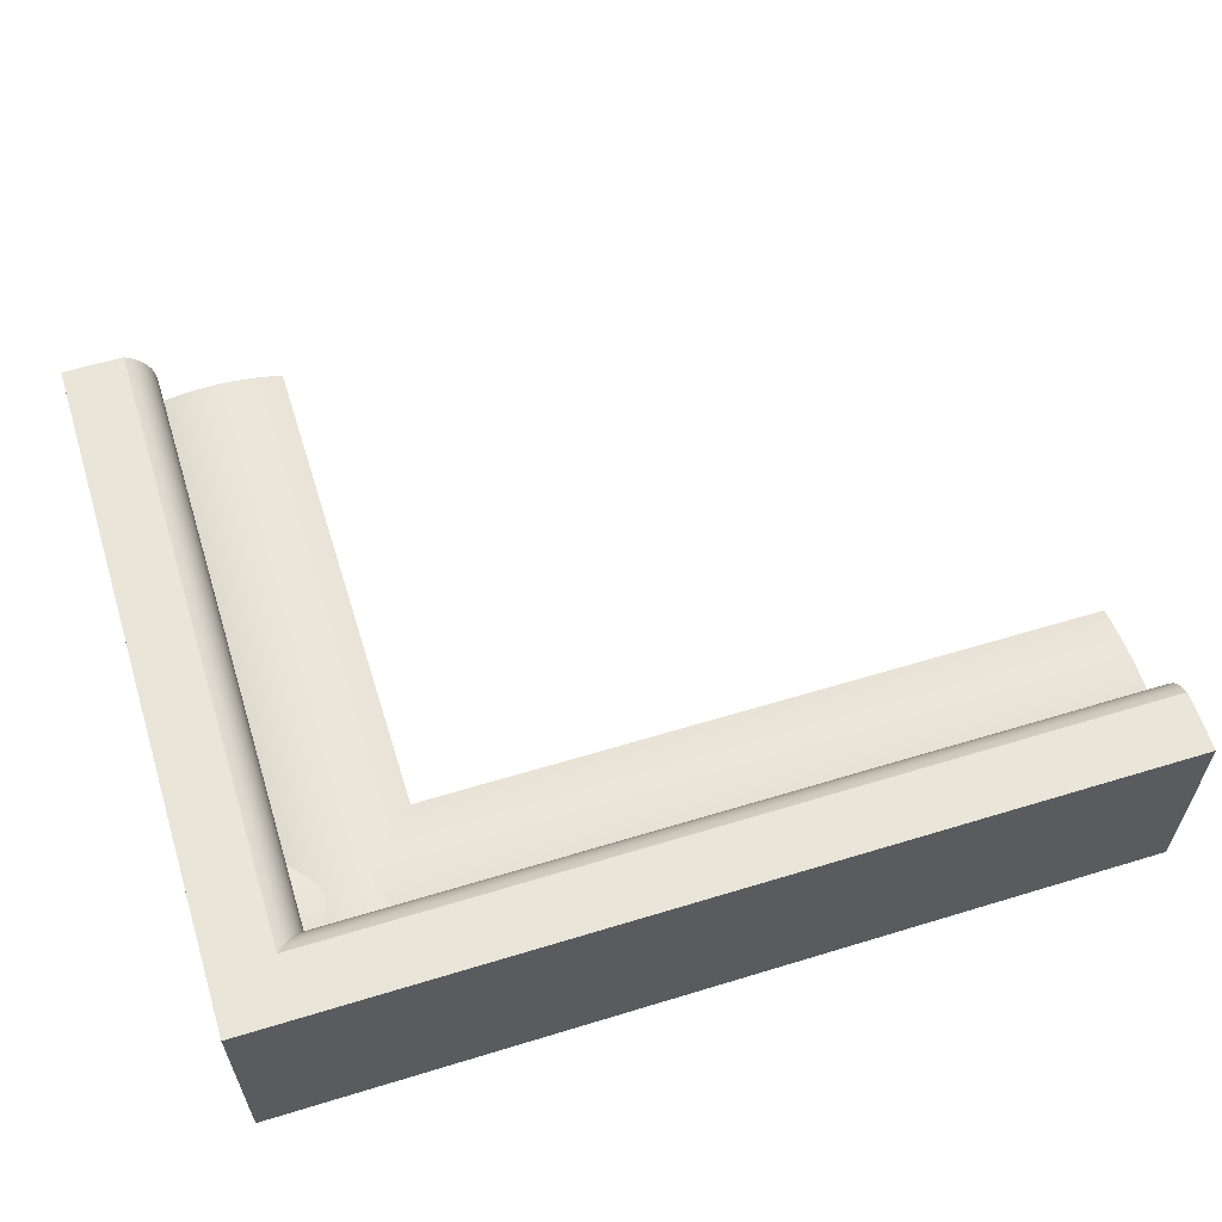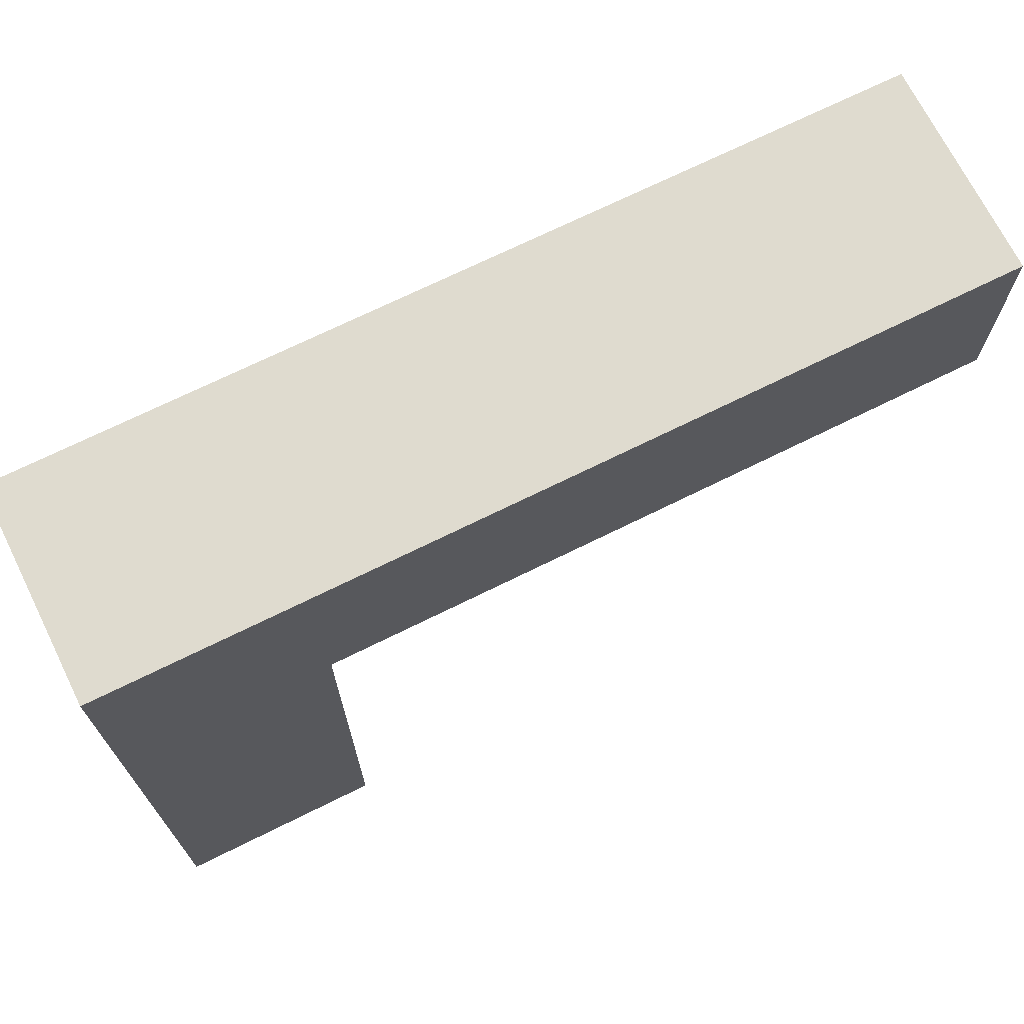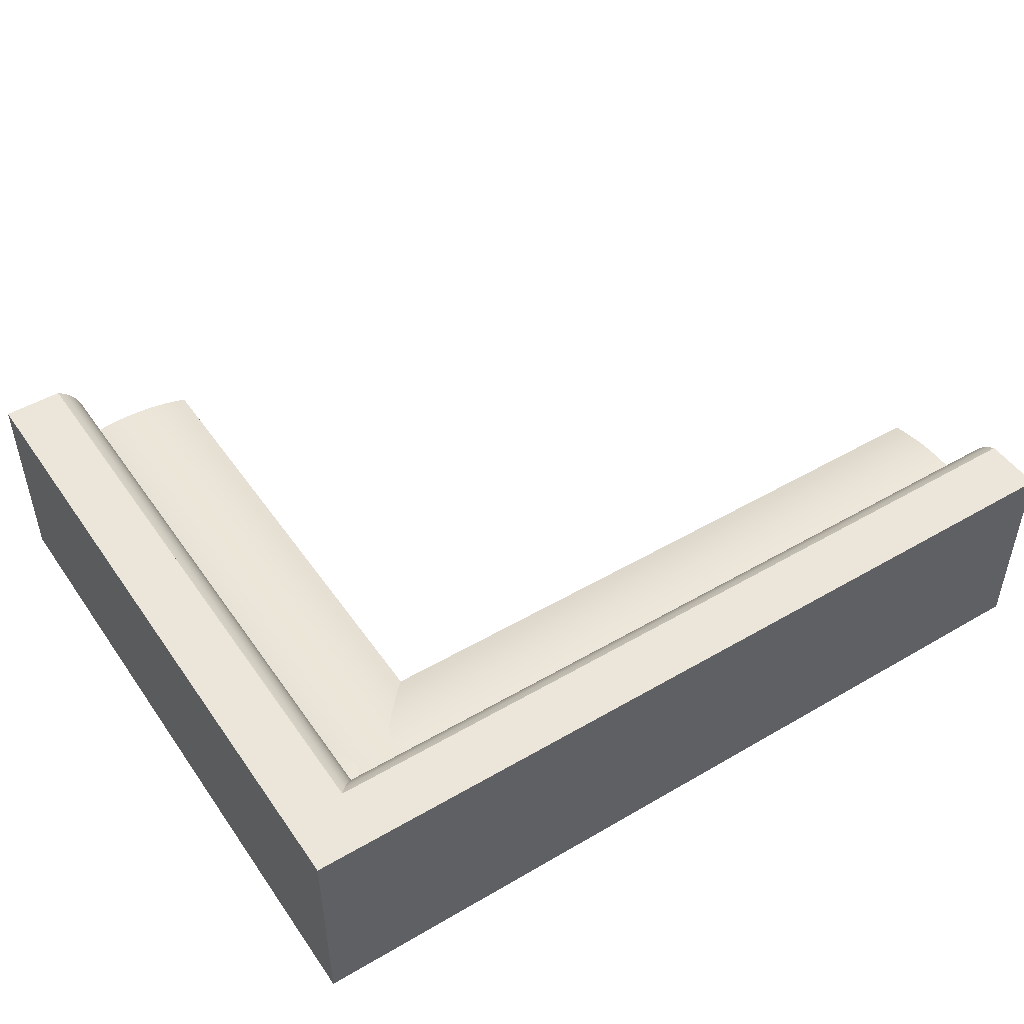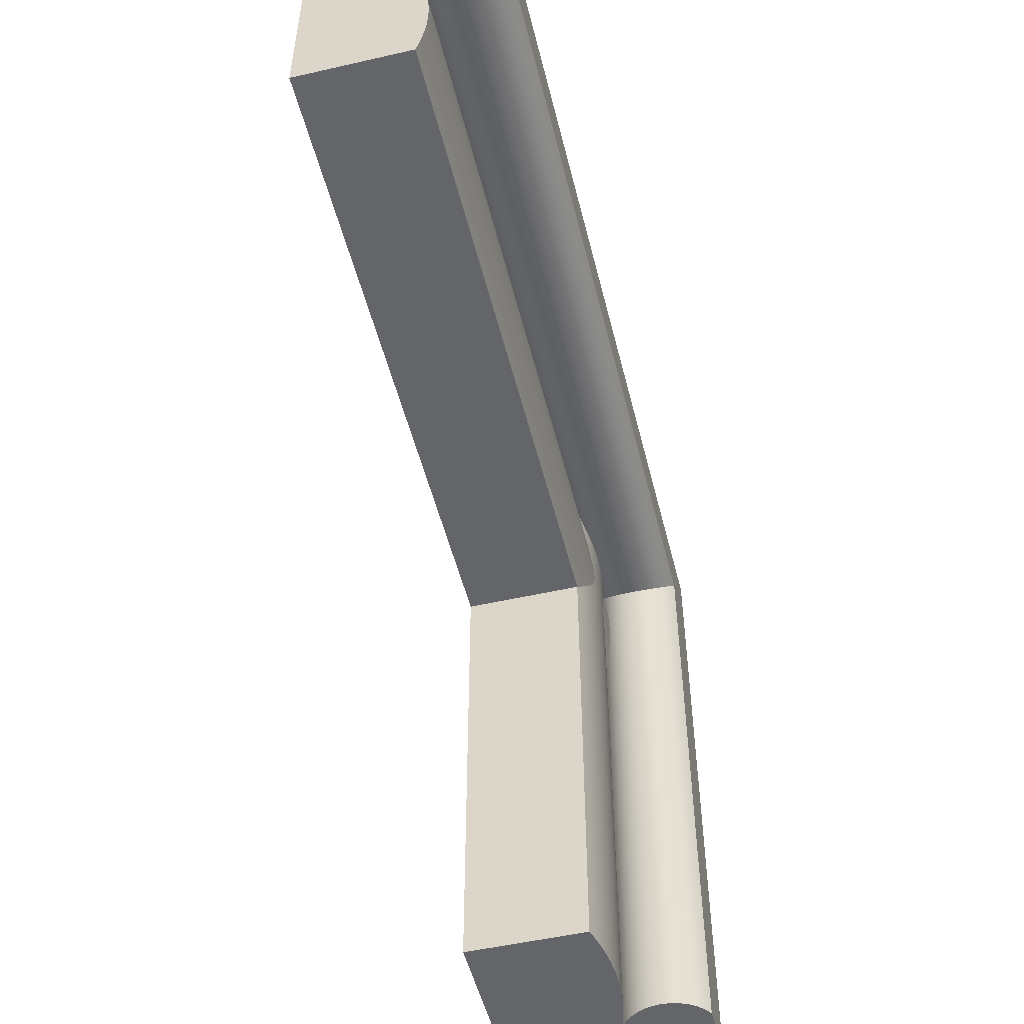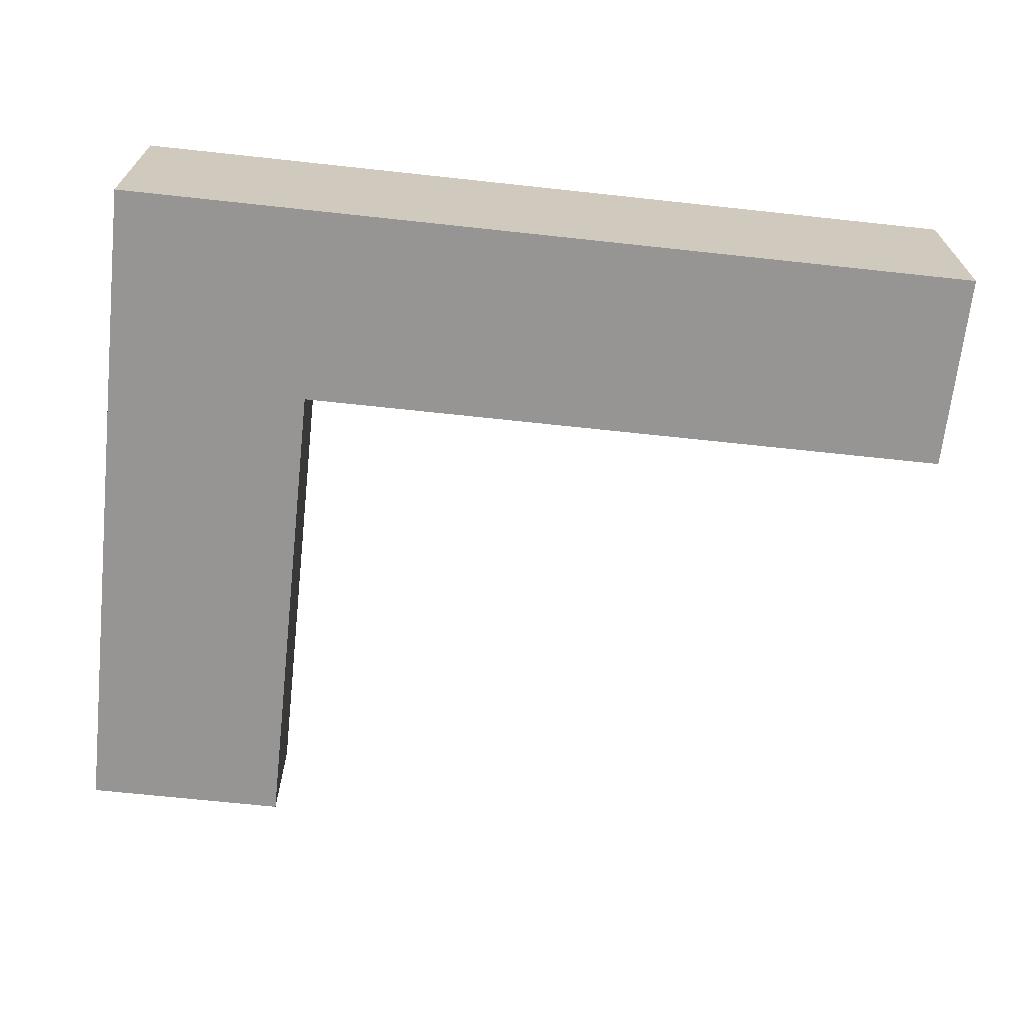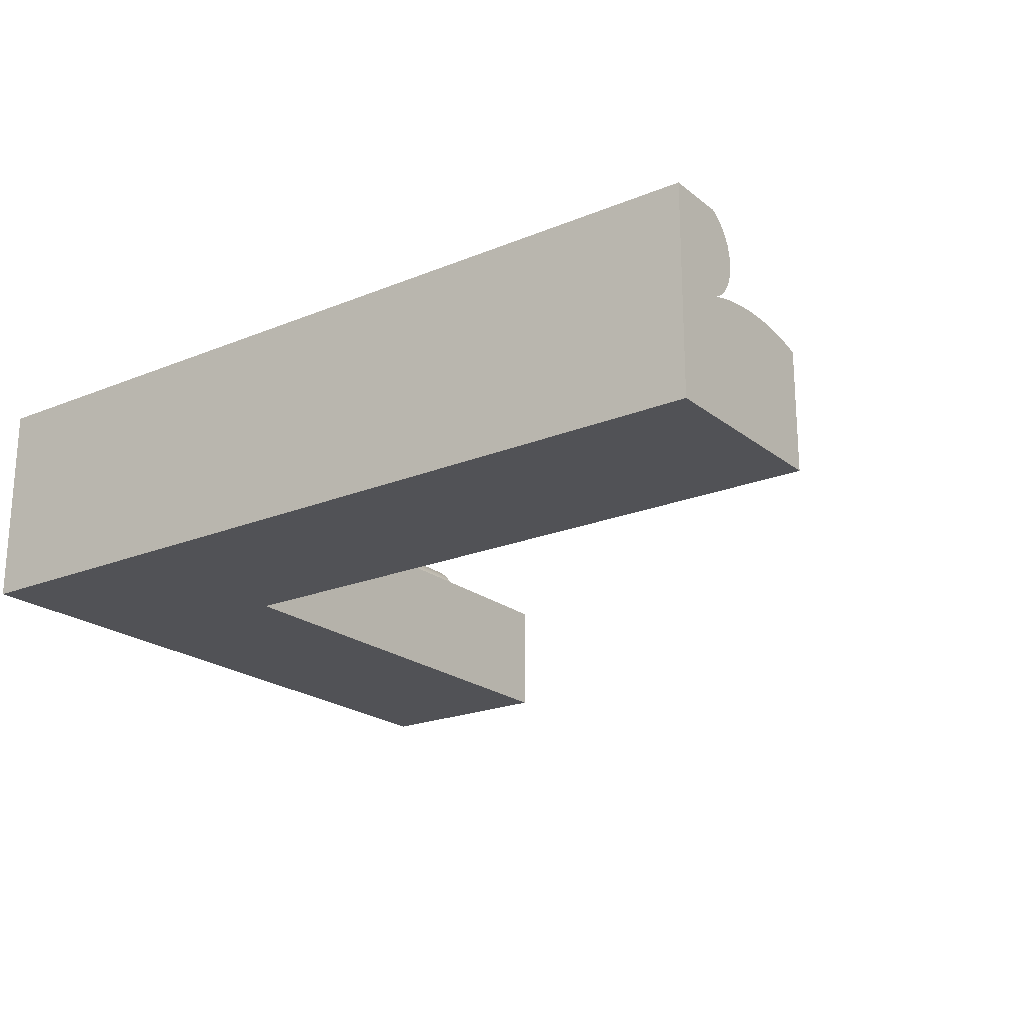
<metadata>
{"format":"obj","ext":"obj","renderer":"f3d","projection":"perspective","resolution":1024,"background":"white","views":[{"elev":59.7,"azim":-17.4,"up":"+Y"},{"elev":70.4,"azim":-26.4,"up":"+Z"},{"elev":48.1,"azim":-33.2,"up":"+Y"},{"elev":-51.4,"azim":103.9,"up":"+Z"},{"elev":-67.5,"azim":-6.2,"up":"+Y"},{"elev":-21.2,"azim":36.2,"up":"+Y"}]}
</metadata>
<code>
v 0.5129 -0.01596 0.03909
v -0.07725 -0.01596 0.1632
v 0.5129 -0.01596 0.1632
v -0.204 -0.01596 0.1632
v -0.204 -0.01174 0.1564
v 0.5129 0.06193 0.1632
v 0.5129 -0.01315 0.1531
v -0.204 -0.01596 0.03909
v 0.5129 -0.1229 0.2158
v 0.5129 -0.01315 0.0492
v 0.5129 -0.01174 0.1564
v -0.204 0.06193 0.1632
v 0.5129 0.06193 0.2158
v -0.07725 -0.01596 -0.3953
v 0.5129 -0.1229 0.03909
v -0.204 -0.01315 0.0492
v -0.07725 -0.01596 0.03909
v -0.1977 -0.01141 0.1632
v -0.1937 -0.01289 -0.3953
v -0.204 -0.01315 0.1531
v -0.204 -0.00633 0.1504
v -0.08754 -0.01289 0.1632
v -0.2568 0.06193 0.2158
v 0.5129 0.05771 0.1564
v 0.5129 -0.00633 0.1504
v 0.5129 -0.01084 0.05943
v -0.204 -0.01596 -0.3953
v -0.07725 -0.1229 0.03909
v -0.204 -0.01084 0.05943
v -0.1977 -0.01141 -0.3953
v -0.1937 -0.01289 0.1632
v -0.204 -0.01084 0.1428
v 0.5129 -0.01084 0.1428
v -0.09798 -0.01036 0.1632
v -0.2568 0.06193 -0.3953
v -0.204 0.05771 0.1564
v 0.5129 0.05231 0.1504
v 0.5129 7.7e-05 0.1456
v -0.2568 -0.1229 -0.3953
v -0.08754 -0.01289 -0.3953
v -0.2568 -0.1229 0.2158
v -0.204 0.06193 -0.3953
v -0.1922 -0.005843 -0.3953
v -0.1922 -0.005843 0.1632
v -0.1833 -0.01036 -0.3953
v -0.204 7.7e-05 0.1456
v -0.204 -0.009041 0.1325
v -0.1977 0.05739 0.1632
v -0.204 0.05231 0.1504
v 0.5129 0.0459 0.1456
v 0.5129 0.007265 0.142
v -0.204 -0.009041 0.06977
v 0.5129 -0.009041 0.1325
v -0.07725 -0.1229 -0.3953
v -0.09798 -0.01036 -0.3953
v -0.1977 0.05739 -0.3953
v -0.1922 0.05182 -0.3953
v -0.1878 0.000581 0.1632
v -0.1833 -0.01036 0.1632
v -0.1727 -0.008388 -0.3953
v -0.204 0.007265 0.142
v -0.204 -0.007751 0.1221
v -0.1085 -0.008388 0.1632
v -0.204 0.0459 0.1456
v 0.5129 0.03871 0.142
v 0.5129 0.01499 0.1398
v 0.5129 -0.009041 0.06977
v -0.1085 -0.008388 -0.3953
v -0.204 -0.007751 0.08019
v -0.1878 0.000581 -0.3953
v -0.1878 0.04539 -0.3953
v -0.1845 0.00767 0.1632
v -0.1621 -0.006975 -0.3953
v -0.204 0.01499 0.1398
v -0.204 -0.006718 0.1011
v -0.204 -0.006976 0.1116
v 0.5129 -0.007751 0.1221
v -0.1192 -0.006975 0.1632
v -0.1922 0.05182 0.1632
v -0.204 0.03871 0.142
v 0.5129 0.03098 0.1398
v 0.5129 0.02299 0.1391
v -0.1192 -0.006975 -0.3953
v -0.204 -0.006976 0.09065
v -0.1878 0.04539 0.1632
v -0.1845 0.00767 -0.3953
v -0.1825 0.01521 0.1632
v -0.1727 -0.008388 0.1632
v -0.1514 -0.006126 -0.3953
v -0.204 0.02299 0.1391
v 0.5129 -0.006976 0.1116
v -0.1299 -0.006126 0.1632
v -0.204 0.03098 0.1398
v 0.5129 -0.007751 0.08019
v -0.1299 -0.006126 -0.3953
v -0.1845 0.03831 -0.3953
v -0.1845 0.03831 0.1632
v -0.1825 0.01521 -0.3953
v -0.1818 0.02299 0.1632
v -0.1406 -0.005843 -0.3953
v -0.1621 -0.006975 0.1632
v 0.5129 -0.006976 0.09065
v 0.5129 -0.006718 0.1011
v -0.1406 -0.005843 0.1632
v -0.1514 -0.006126 0.1632
v -0.1825 0.03076 -0.3953
v -0.1818 0.02299 -0.3953
v -0.1825 0.03076 0.1632
v -0.204 -0.1229 0.1632
g mesh1_mesh1-geometry
f 1 2 3
f 2 1 4
f 3 2 1
f 4 1 2
f 3 5 2
f 2 6 3
f 3 6 2
f 3 2 7
f 2 8 3
f 3 8 2
f 3 1 9
f 1 3 10
f 3 8 1
f 1 8 3
f 4 1 8
f 8 1 4
f 4 2 5
f 4 7 2
f 8 2 4
f 4 2 8
f 8 2 4
f 4 2 8
f 11 5 3
f 6 2 12
f 12 2 6
f 3 6 11
f 6 3 13
f 7 10 3
f 2 8 14
f 14 8 2
f 15 9 1
f 13 3 9
f 10 16 1
f 8 1 17
f 17 1 8
f 8 1 16
f 4 18 8
f 8 19 4
f 12 5 4
f 4 5 12
f 5 20 4
f 4 20 5
f 20 7 4
f 5 11 21
f 12 2 22
f 22 2 12
f 12 6 23
f 6 12 24
f 25 11 6
f 13 23 6
f 26 10 7
f 8 17 14
f 8 14 27
f 14 17 8
f 27 14 8
f 14 8 27
f 27 8 14
f 2 22 14
f 15 9 28
f 28 9 15
f 15 1 28
f 13 9 23
f 16 10 29
f 17 28 1
f 16 27 8
f 8 27 16
f 30 8 18
f 18 31 4
f 4 31 18
f 31 4 19
f 27 19 8
f 5 12 21
f 21 12 5
f 20 5 32
f 32 5 20
f 7 20 33
f 25 21 11
f 32 5 21
f 21 5 32
f 12 22 34
f 34 22 12
f 35 12 23
f 36 24 12
f 24 37 6
f 38 25 6
f 26 29 10
f 33 26 7
f 17 14 28
f 27 39 14
f 14 40 27
f 27 8 30
f 40 14 22
f 41 28 9
f 9 28 41
f 41 23 9
f 42 16 29
f 29 16 42
f 27 16 42
f 42 16 27
f 30 18 43
f 44 31 18
f 18 31 44
f 19 45 31
f 19 27 45
f 21 12 46
f 46 12 21
f 32 33 20
f 25 38 21
f 32 21 47
f 47 21 32
f 22 34 40
f 12 34 48
f 48 34 12
f 42 12 35
f 35 23 39
f 24 36 37
f 49 12 36
f 36 12 49
f 42 36 12
f 12 36 42
f 37 50 6
f 51 38 6
f 29 26 52
f 53 26 33
f 54 28 14
f 54 14 39
f 42 39 27
f 55 27 40
f 27 30 56
f 28 41 39
f 39 41 28
f 41 39 23
f 42 29 52
f 52 29 42
f 42 27 56
f 44 43 18
f 30 43 57
f 58 31 44
f 44 31 58
f 59 31 45
f 45 27 60
f 46 12 61
f 61 12 46
f 46 21 38
f 42 21 46
f 46 21 42
f 33 32 53
f 47 21 62
f 62 21 47
f 47 53 32
f 55 40 34
f 48 34 63
f 63 34 48
f 48 12 56
f 42 56 12
f 35 39 42
f 49 37 36
f 64 12 49
f 49 12 64
f 42 49 36
f 36 49 42
f 50 65 6
f 50 37 64
f 38 51 46
f 66 51 6
f 67 52 26
f 67 26 53
f 28 39 54
f 54 39 28
f 68 27 55
f 56 30 57
f 42 52 69
f 69 52 42
f 43 44 70
f 57 43 71
f 72 31 58
f 58 31 72
f 58 70 44
f 72 59 31
f 31 59 72
f 45 60 59
f 60 27 73
f 61 12 74
f 74 12 61
f 61 46 51
f 42 46 61
f 61 46 42
f 42 75 21
f 21 75 42
f 62 21 76
f 76 21 62
f 62 77 47
f 53 47 77
f 34 63 55
f 48 63 78
f 78 63 48
f 48 56 79
f 49 64 37
f 80 12 64
f 64 12 80
f 42 64 49
f 49 64 42
f 65 81 6
f 65 50 80
f 64 80 50
f 51 66 61
f 82 66 6
f 52 67 69
f 77 67 53
f 83 27 68
f 68 55 63
f 57 79 56
f 42 69 84
f 84 69 42
f 43 70 71
f 71 85 57
f 72 86 58
f 70 58 86
f 87 59 72
f 72 59 87
f 88 59 60
f 73 27 89
f 60 73 88
f 74 12 90
f 90 12 74
f 74 61 66
f 42 61 74
f 74 61 42
f 42 84 75
f 75 84 42
f 76 21 75
f 75 21 76
f 76 91 62
f 77 62 91
f 63 78 68
f 48 78 92
f 92 78 48
f 48 92 79
f 79 92 48
f 93 12 80
f 80 12 93
f 42 80 64
f 64 80 42
f 81 82 6
f 81 65 93
f 80 93 65
f 66 82 74
f 94 69 67
f 94 67 77
f 95 27 83
f 83 68 78
f 79 57 85
f 69 94 84
f 71 70 96
f 85 71 97
f 86 72 98
f 70 86 96
f 99 59 87
f 87 59 99
f 87 98 72
f 59 99 88
f 88 99 59
f 89 27 100
f 73 89 101
f 101 88 73
f 90 12 93
f 93 12 90
f 90 74 82
f 42 74 90
f 90 74 42
f 84 102 75
f 75 103 76
f 91 76 103
f 91 102 77
f 78 92 83
f 79 92 104
f 104 92 79
f 42 93 80
f 80 93 42
f 82 81 90
f 93 90 81
f 102 94 77
f 100 27 95
f 95 83 92
f 79 105 85
f 85 105 79
f 102 84 94
f 96 97 71
f 85 101 97
f 97 101 85
f 86 98 106
f 96 86 106
f 99 107 87
f 98 87 107
f 108 88 99
f 99 88 108
f 89 100 105
f 105 101 89
f 108 101 88
f 88 101 108
f 42 90 93
f 93 90 42
f 103 75 102
f 103 102 91
f 92 104 95
f 79 104 105
f 105 104 79
f 100 95 104
f 85 105 101
f 101 105 85
f 97 96 108
f 97 101 108
f 108 101 97
f 107 106 98
f 106 108 96
f 107 99 106
f 108 106 99
f 104 105 100
g mesh1_mesh1-geometry
f 2 5 3
f 7 2 3
f 10 3 1
f 5 2 4
f 2 7 4
f 3 5 11
f 11 6 3
f 3 10 7
f 1 16 10
f 16 1 8
f 8 18 4
f 4 19 8
f 4 7 20
f 21 11 5
f 24 12 6
f 6 11 25
f 7 10 26
f 14 22 2
f 29 10 16
f 18 8 30
f 19 4 31
f 8 19 27
f 33 20 7
f 11 21 25
f 12 24 36
f 6 37 24
f 6 25 38
f 10 29 26
f 7 26 33
f 27 40 14
f 30 8 27
f 22 14 40
f 43 18 30
f 31 45 19
f 45 27 19
f 20 33 32
f 21 38 25
f 40 34 22
f 37 36 24
f 6 50 37
f 6 38 51
f 52 26 29
f 33 26 53
f 40 27 55
f 56 30 27
f 56 27 42
f 18 43 44
f 57 43 30
f 45 31 59
f 60 27 45
f 38 21 46
f 53 32 33
f 32 53 47
f 34 40 55
f 56 12 48
f 12 56 42
f 36 37 49
f 6 65 50
f 64 37 50
f 46 51 38
f 6 51 66
f 26 52 67
f 53 26 67
f 55 27 68
f 57 30 56
f 70 44 43
f 71 43 57
f 44 70 58
f 59 60 45
f 73 27 60
f 51 46 61
f 47 77 62
f 77 47 53
f 55 63 34
f 79 56 48
f 37 64 49
f 6 81 65
f 80 50 65
f 50 80 64
f 61 66 51
f 6 66 82
f 69 67 52
f 53 67 77
f 68 27 83
f 63 55 68
f 56 79 57
f 71 70 43
f 57 85 71
f 58 86 72
f 86 58 70
f 60 59 88
f 89 27 73
f 88 73 60
f 66 61 74
f 62 91 76
f 91 62 77
f 68 78 63
f 6 82 81
f 93 65 81
f 65 93 80
f 74 82 66
f 67 69 94
f 77 67 94
f 83 27 95
f 78 68 83
f 85 57 79
f 84 94 69
f 96 70 71
f 97 71 85
f 98 72 86
f 96 86 70
f 72 98 87
f 100 27 89
f 101 89 73
f 73 88 101
f 82 74 90
f 75 102 84
f 76 103 75
f 103 76 91
f 77 102 91
f 83 92 78
f 90 81 82
f 81 90 93
f 77 94 102
f 95 27 100
f 92 83 95
f 94 84 102
f 71 97 96
f 106 98 86
f 106 86 96
f 87 107 99
f 107 87 98
f 105 100 89
f 89 101 105
f 102 75 103
f 91 102 103
f 95 104 92
f 104 95 100
f 108 96 97
f 98 106 107
f 96 108 106
f 106 99 107
f 99 106 108
f 100 105 104
g mesh1_mesh1-geometry
f 9 1 3
f 13 3 6
f 1 9 15
f 9 3 13
f 23 6 12
f 6 23 13
f 28 1 15
f 23 9 13
f 1 28 17
f 23 12 35
f 28 14 17
f 14 39 27
f 9 23 41
f 35 12 42
f 39 23 35
f 14 28 54
f 39 14 54
f 27 39 42
f 23 39 41
f 42 39 35
g mesh2_mesh2-geometry
l 9 15
l 9 41
l 39 41
l 39 54
g mesh3_mesh3-geometry
l 14 17
l 1 17
l 1 8
l 16 8
l 29 16
l 52 29
l 69 52
l 84 69
l 75 84
l 76 75
l 62 76
l 47 62
l 32 47
l 20 32
l 4 20
l 4 109
l 31 4
l 59 31
l 88 59
l 101 88
l 105 101
l 104 105
l 92 104
l 78 92
l 63 78
l 34 63
l 22 34
l 2 22

</code>
